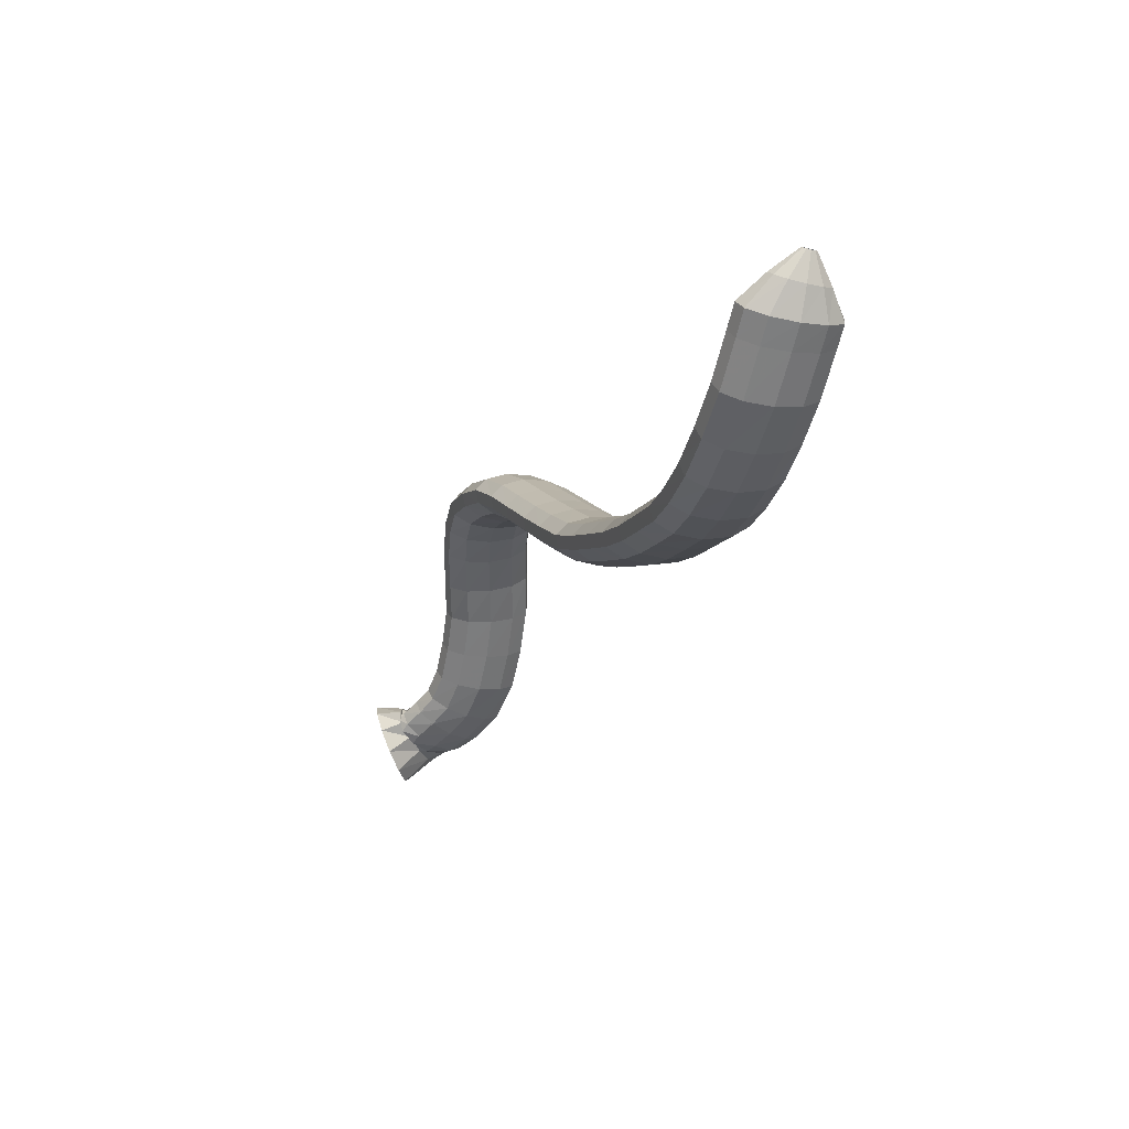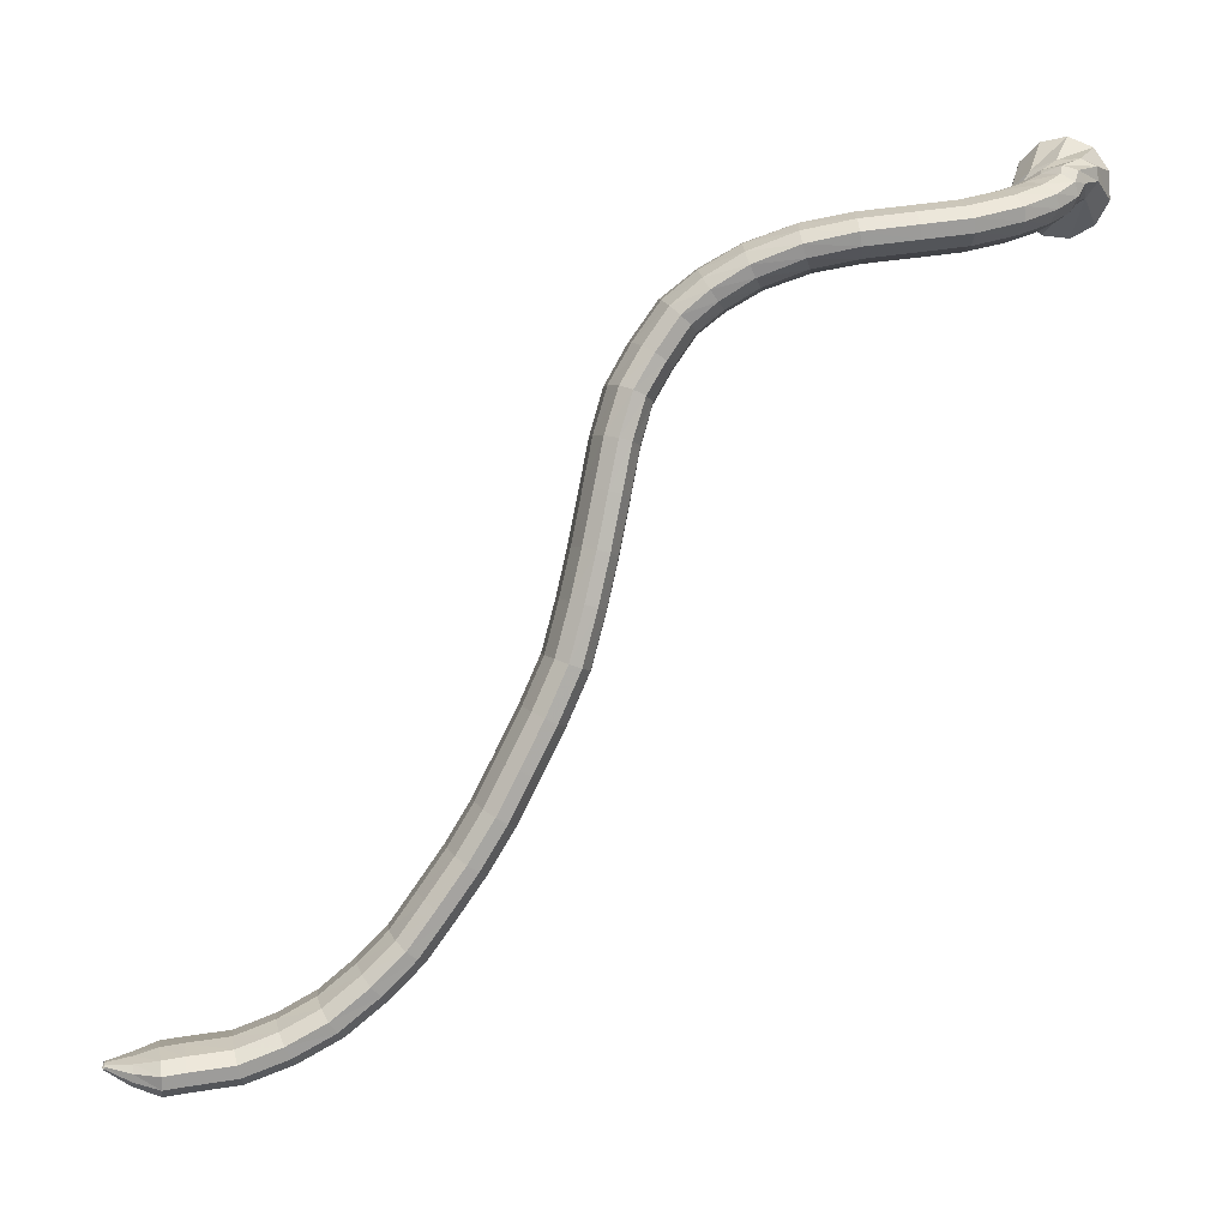
<metadata>
{"format":"obj","ext":"obj","renderer":"f3d","projection":"perspective","resolution":1024,"background":"white","views":[{"elev":-64.8,"azim":72.7,"up":"+Y"},{"elev":18.2,"azim":166.1,"up":"+Y"}]}
</metadata>
<code>
g tube1
v 160.2 155.5 167.5
v 158.2 156.9 166.1
v 157 159.4 165.6
v 157.1 162.2 166.1
v 158.3 164.4 167.4
v 160.3 165.2 169.1
v 162.5 164.5 170.8
v 164.2 162.5 171.7
v 164.8 159.7 171.8
v 164.1 157.1 170.8
v 162.4 155.6 169.2
v 160.2 155.5 167.5
v 162.1 158.5 165.4
v 160.3 160 164
v 159.5 161.7 163.2
v 159.7 163.2 163.3
v 160.9 163.8 164.3
v 162.8 163.5 165.9
v 164.7 162.3 167.6
v 166.1 160.6 168.8
v 166.4 158.9 169.1
v 165.7 157.8 168.5
v 164 157.6 167.1
v 162.1 158.5 165.4
v 162.4 158.3 164.5
v 161.6 160.1 162.6
v 161.6 161.9 161.5
v 162.2 163.2 161.6
v 163.4 163.5 162.8
v 164.8 162.8 164.7
v 165.8 161.2 166.9
v 166.2 159.3 168.4
v 165.9 157.7 169
v 164.9 156.9 168.3
v 163.6 157.1 166.7
v 162.4 158.3 164.5
v 163.7 157.6 163.9
v 162.8 159.1 161.8
v 162.6 160.8 160.6
v 163 162.2 160.6
v 163.9 162.8 161.9
v 165.1 162.5 164.1
v 166.2 161.3 166.4
v 166.8 159.7 168.1
v 166.7 158.1 168.8
v 166 157 168.1
v 164.9 156.8 166.3
v 163.7 157.6 163.9
v 166.3 157 162.7
v 165.4 158.4 160.4
v 165.1 160 159.1
v 165.4 161.4 159.1
v 166.1 162.2 160.5
v 167.2 162 162.7
v 168.1 161 165.2
v 168.8 159.5 167
v 168.8 157.9 167.7
v 168.3 156.8 167
v 167.3 156.4 165.1
v 166.3 157 162.7
v 169.5 156.5 161.4
v 169.2 157.7 159
v 169.1 159.2 157.5
v 169.3 160.7 157.5
v 169.7 161.5 158.9
v 170.3 161.6 161.4
v 170.7 160.7 164
v 171 159.3 166.1
v 170.9 157.8 166.8
v 170.6 156.6 166.1
v 170.1 156.1 164.1
v 169.5 156.5 161.4
v 173.9 155.9 161.1
v 174 156.9 158.6
v 174.2 158.4 157.1
v 174.4 159.9 157
v 174.5 160.8 158.5
v 174.5 160.9 161
v 174.4 160.2 163.7
v 174.2 158.9 165.8
v 174 157.4 166.6
v 173.9 156.1 165.9
v 173.8 155.6 163.8
v 173.9 155.9 161.1
v 178.6 155.5 161.6
v 179 156.5 159.1
v 179.4 158 157.6
v 179.5 159.4 157.5
v 179.4 160.4 159
v 179.1 160.5 161.4
v 178.6 159.9 164.1
v 178.2 158.6 166.2
v 178 157.1 167
v 177.9 155.8 166.3
v 178.2 155.2 164.2
v 178.6 155.5 161.6
v 183.5 155 162.4
v 184.3 155.9 160
v 184.8 157.4 158.5
v 185.1 158.8 158.5
v 184.9 159.8 159.9
v 184.3 160 162.3
v 183.6 159.4 165
v 182.9 158.1 167
v 182.5 156.6 167.8
v 182.5 155.4 167.1
v 182.9 154.7 165.1
v 183.5 155 162.4
v 187.9 154 163.8
v 188.9 154.9 161.5
v 189.7 156.2 160
v 190.2 157.6 160
v 190 158.6 161.4
v 189.4 158.9 163.8
v 188.4 158.4 166.4
v 187.5 157.2 168.4
v 186.8 155.8 169.2
v 186.7 154.6 168.4
v 187.1 153.9 166.5
v 187.9 154 163.8
v 192.3 152.3 165.2
v 193.2 153.1 162.8
v 194.2 154.3 161.4
v 194.8 155.6 161.4
v 194.9 156.6 162.8
v 194.5 156.9 165.2
v 193.6 156.5 167.9
v 192.6 155.4 169.9
v 191.7 154.1 170.6
v 191.4 152.9 169.9
v 191.6 152.3 167.9
v 192.3 152.3 165.2
v 195.7 150.2 166.1
v 196.6 151 163.6
v 197.6 152.1 162.1
v 198.4 153.3 162.1
v 198.8 154.2 163.5
v 198.6 154.4 166
v 197.9 154 168.7
v 196.9 153 170.8
v 195.9 151.8 171.5
v 195.3 150.7 170.8
v 195.2 150.1 168.7
v 195.7 150.2 166.1
v 198.5 148.1 166.4
v 199.2 148.9 163.9
v 200.2 150 162.4
v 201.2 151 162.3
v 201.9 151.6 163.8
v 202.1 151.7 166.3
v 201.6 151.1 169
v 200.7 150.2 171.1
v 199.6 149.1 171.9
v 198.7 148.2 171.2
v 198.3 147.8 169.1
v 198.5 148.1 166.4
v 201 144.8 165.9
v 201.6 145.7 163.4
v 202.7 146.8 161.9
v 203.8 147.7 161.8
v 204.7 148.1 163.2
v 205.1 147.8 165.7
v 204.8 147.1 168.4
v 204 146.1 170.5
v 202.9 145 171.3
v 201.8 144.4 170.6
v 201.1 144.3 168.6
v 201 144.8 165.9
v 203.2 141.7 165.1
v 203.8 142.7 162.6
v 204.8 143.7 161.1
v 206.1 144.4 161
v 207.2 144.6 162.4
v 207.7 144.1 164.8
v 207.5 143.2 167.4
v 206.6 142.2 169.5
v 205.4 141.3 170.3
v 204.2 140.8 169.7
v 203.4 141 167.7
v 203.2 141.7 165.1
v 204.7 137.8 163.8
v 205.3 138.8 161.3
v 206.5 139.7 159.8
v 207.8 140.2 159.7
v 209 140.2 161
v 209.5 139.6 163.3
v 209.3 138.7 166
v 208.3 137.7 168.1
v 207 137 169
v 205.7 136.7 168.3
v 204.9 137 166.4
v 204.7 137.8 163.8
v 206 133.3 162.4
v 206.7 134.3 159.9
v 207.8 135.1 158.3
v 209.2 135.6 158.2
v 210.3 135.5 159.5
v 210.9 134.9 161.9
v 210.6 134 164.5
v 209.7 133.1 166.6
v 208.3 132.4 167.5
v 207 132.2 166.9
v 206.2 132.6 165
v 206 133.3 162.4
v 207.5 128.2 160.8
v 208.2 129.1 158.3
v 209.4 129.9 156.7
v 210.7 130.4 156.6
v 211.8 130.3 157.9
v 212.4 129.8 160.3
v 212.1 128.9 162.9
v 211.1 128 165.1
v 209.8 127.3 165.9
v 208.5 127.1 165.3
v 207.7 127.4 163.4
v 207.5 128.2 160.8
v 209.1 123.4 159.4
v 209.7 124.3 156.9
v 210.9 125.1 155.3
v 212.3 125.6 155.2
v 213.4 125.6 156.6
v 213.8 125.1 158.9
v 213.6 124.3 161.6
v 212.6 123.4 163.8
v 211.3 122.7 164.6
v 210 122.5 164
v 209.2 122.7 162.1
v 209.1 123.4 159.4
v 211 118 158.1
v 211.6 118.8 155.5
v 212.8 119.7 154
v 214.1 120.3 153.9
v 215.1 120.4 155.2
v 215.6 120.1 157.7
v 215.3 119.3 160.4
v 214.4 118.5 162.5
v 213.1 117.7 163.4
v 211.8 117.3 162.7
v 211 117.4 160.7
v 211 118 158.1
v 213.6 113 157.1
v 214.2 113.8 154.6
v 215.3 114.7 153
v 216.6 115.4 152.9
v 217.6 115.7 154.3
v 218 115.5 156.8
v 217.7 114.8 159.5
v 216.8 113.9 161.6
v 215.5 113 162.4
v 214.3 112.5 161.8
v 213.6 112.5 159.8
v 213.6 113 157.1
v 216.3 108.3 156.2
v 216.9 109.1 153.7
v 218 110 152.2
v 219.3 110.8 152.1
v 220.3 111.1 153.5
v 220.6 110.9 155.9
v 220.3 110.2 158.7
v 219.4 109.3 160.8
v 218.1 108.5 161.6
v 217 107.9 160.9
v 216.3 107.8 158.9
v 216.3 108.3 156.2
v 218.7 104.1 155.5
v 219.4 104.9 153
v 220.5 105.8 151.5
v 221.7 106.6 151.4
v 222.7 107 152.8
v 223 106.8 155.2
v 222.7 106.2 158
v 221.7 105.3 160.1
v 220.5 104.4 160.9
v 219.4 103.8 160.2
v 218.7 103.7 158.2
v 218.7 104.1 155.5
v 221.7 99.68 154.9
v 222.4 100.5 152.4
v 223.5 101.5 150.9
v 224.6 102.3 150.8
v 225.5 102.8 152.2
v 225.8 102.7 154.7
v 225.4 102.1 157.4
v 224.5 101.2 159.6
v 223.3 100.2 160.4
v 222.2 99.52 159.7
v 221.6 99.33 157.6
v 221.7 99.68 154.9
v 224.9 95.54 154.5
v 225.5 96.34 152
v 226.6 97.35 150.4
v 227.8 98.24 150.4
v 228.6 98.74 151.8
v 228.9 98.68 154.3
v 228.5 98.08 157
v 227.6 97.14 159.1
v 226.4 96.15 159.9
v 225.4 95.43 159.2
v 224.8 95.2 157.2
v 224.9 95.54 154.5
v 227.9 91.67 154.1
v 228.6 92.49 151.5
v 229.6 93.55 150
v 230.7 94.53 150
v 231.5 95.11 151.4
v 231.7 95.11 153.9
v 231.3 94.52 156.6
v 230.4 93.53 158.7
v 229.3 92.47 159.5
v 228.3 91.65 158.8
v 227.8 91.36 156.8
v 227.9 91.67 154.1
v 231.5 88.25 153.9
v 232.2 89.08 151.4
v 233.2 90.23 149.9
v 234.1 91.33 149.8
v 234.8 92.03 151.3
v 234.9 92.11 153.8
v 234.4 91.55 156.5
v 233.5 90.52 158.6
v 232.6 89.35 159.4
v 231.7 88.41 158.6
v 231.4 88 156.6
v 231.5 88.25 153.9
v 235.9 84.81 153.9
v 236.6 85.7 151.4
v 237.4 86.95 149.9
v 238.2 88.16 149.9
v 238.7 88.96 151.4
v 238.7 89.08 153.8
v 238.2 88.49 156.6
v 237.4 87.38 158.6
v 236.6 86.09 159.4
v 235.9 85.04 158.7
v 235.7 84.57 156.6
v 235.9 84.81 153.9
v 240.7 82.36 154.1
v 241.2 83.34 151.6
v 241.8 84.71 150.1
v 242.4 86.05 150.1
v 242.7 86.93 151.6
v 242.6 87.06 154
v 242.3 86.41 156.7
v 241.6 85.19 158.8
v 241 83.77 159.6
v 240.6 82.62 158.9
v 240.4 82.09 156.8
v 240.7 82.36 154.1
v 245.8 80.66 154.3
v 246.2 81.69 151.8
v 246.6 83.16 150.3
v 246.8 84.58 150.3
v 246.9 85.51 151.8
v 246.8 85.66 154.2
v 246.6 84.97 157
v 246.2 83.67 159
v 245.8 82.17 159.8
v 245.6 80.94 159.1
v 245.6 80.38 157
v 245.8 80.66 154.3
v 251 80.3 154.7
v 251.2 81.34 152.1
v 251.4 82.82 150.6
v 251.5 84.27 150.6
v 251.5 85.22 152
v 251.3 85.38 154.5
v 251.1 84.7 157.2
v 250.9 83.38 159.3
v 250.7 81.86 160.1
v 250.7 80.61 159.4
v 250.8 80.03 157.4
v 251 80.3 154.7
v 253.7 80.06 154.9
v 253.8 81.1 152.3
v 253.9 82.58 150.8
v 253.9 84.03 150.8
v 253.8 84.99 152.2
v 253.6 85.16 154.7
v 253.5 84.48 157.4
v 253.4 83.17 159.5
v 253.3 81.64 160.3
v 253.4 80.38 159.6
v 253.5 79.8 157.6
v 253.7 80.06 154.9
v 256.6 81.33 155.2
v 256.6 81.92 153.7
v 256.5 82.78 152.8
v 256.3 83.64 152.7
v 256.2 84.22 153.6
v 256.1 84.34 155.1
v 256.1 83.97 156.7
v 256.2 83.21 158
v 256.3 82.32 158.5
v 256.5 81.57 158.1
v 256.6 81.2 156.9
v 256.6 81.33 155.2
v 259 83.02 155.6
v 259 83.16 155.2
v 258.9 83.37 155
v 258.9 83.58 154.9
v 258.8 83.73 155.1
v 258.8 83.76 155.5
v 258.8 83.67 155.9
v 258.8 83.49 156.3
v 258.9 83.27 156.4
v 258.9 83.08 156.3
v 259 82.99 156
v 259 83.02 155.6
f 1 2 14
f 14 13 1
f 2 3 15
f 15 14 2
f 3 4 16
f 16 15 3
f 4 5 17
f 17 16 4
f 5 6 18
f 18 17 5
f 6 7 19
f 19 18 6
f 7 8 20
f 20 19 7
f 8 9 21
f 21 20 8
f 9 10 22
f 22 21 9
f 10 11 23
f 23 22 10
f 11 12 24
f 24 23 11
f 13 14 26
f 26 25 13
f 14 15 27
f 27 26 14
f 15 16 28
f 28 27 15
f 16 17 29
f 29 28 16
f 17 18 30
f 30 29 17
f 18 19 31
f 31 30 18
f 19 20 32
f 32 31 19
f 20 21 33
f 33 32 20
f 21 22 34
f 34 33 21
f 22 23 35
f 35 34 22
f 23 24 36
f 36 35 23
f 25 26 38
f 38 37 25
f 26 27 39
f 39 38 26
f 27 28 40
f 40 39 27
f 28 29 41
f 41 40 28
f 29 30 42
f 42 41 29
f 30 31 43
f 43 42 30
f 31 32 44
f 44 43 31
f 32 33 45
f 45 44 32
f 33 34 46
f 46 45 33
f 34 35 47
f 47 46 34
f 35 36 48
f 48 47 35
f 37 38 50
f 50 49 37
f 38 39 51
f 51 50 38
f 39 40 52
f 52 51 39
f 40 41 53
f 53 52 40
f 41 42 54
f 54 53 41
f 42 43 55
f 55 54 42
f 43 44 56
f 56 55 43
f 44 45 57
f 57 56 44
f 45 46 58
f 58 57 45
f 46 47 59
f 59 58 46
f 47 48 60
f 60 59 47
f 49 50 62
f 62 61 49
f 50 51 63
f 63 62 50
f 51 52 64
f 64 63 51
f 52 53 65
f 65 64 52
f 53 54 66
f 66 65 53
f 54 55 67
f 67 66 54
f 55 56 68
f 68 67 55
f 56 57 69
f 69 68 56
f 57 58 70
f 70 69 57
f 58 59 71
f 71 70 58
f 59 60 72
f 72 71 59
f 61 62 74
f 74 73 61
f 62 63 75
f 75 74 62
f 63 64 76
f 76 75 63
f 64 65 77
f 77 76 64
f 65 66 78
f 78 77 65
f 66 67 79
f 79 78 66
f 67 68 80
f 80 79 67
f 68 69 81
f 81 80 68
f 69 70 82
f 82 81 69
f 70 71 83
f 83 82 70
f 71 72 84
f 84 83 71
f 73 74 86
f 86 85 73
f 74 75 87
f 87 86 74
f 75 76 88
f 88 87 75
f 76 77 89
f 89 88 76
f 77 78 90
f 90 89 77
f 78 79 91
f 91 90 78
f 79 80 92
f 92 91 79
f 80 81 93
f 93 92 80
f 81 82 94
f 94 93 81
f 82 83 95
f 95 94 82
f 83 84 96
f 96 95 83
f 85 86 98
f 98 97 85
f 86 87 99
f 99 98 86
f 87 88 100
f 100 99 87
f 88 89 101
f 101 100 88
f 89 90 102
f 102 101 89
f 90 91 103
f 103 102 90
f 91 92 104
f 104 103 91
f 92 93 105
f 105 104 92
f 93 94 106
f 106 105 93
f 94 95 107
f 107 106 94
f 95 96 108
f 108 107 95
f 97 98 110
f 110 109 97
f 98 99 111
f 111 110 98
f 99 100 112
f 112 111 99
f 100 101 113
f 113 112 100
f 101 102 114
f 114 113 101
f 102 103 115
f 115 114 102
f 103 104 116
f 116 115 103
f 104 105 117
f 117 116 104
f 105 106 118
f 118 117 105
f 106 107 119
f 119 118 106
f 107 108 120
f 120 119 107
f 109 110 122
f 122 121 109
f 110 111 123
f 123 122 110
f 111 112 124
f 124 123 111
f 112 113 125
f 125 124 112
f 113 114 126
f 126 125 113
f 114 115 127
f 127 126 114
f 115 116 128
f 128 127 115
f 116 117 129
f 129 128 116
f 117 118 130
f 130 129 117
f 118 119 131
f 131 130 118
f 119 120 132
f 132 131 119
f 121 122 134
f 134 133 121
f 122 123 135
f 135 134 122
f 123 124 136
f 136 135 123
f 124 125 137
f 137 136 124
f 125 126 138
f 138 137 125
f 126 127 139
f 139 138 126
f 127 128 140
f 140 139 127
f 128 129 141
f 141 140 128
f 129 130 142
f 142 141 129
f 130 131 143
f 143 142 130
f 131 132 144
f 144 143 131
f 133 134 146
f 146 145 133
f 134 135 147
f 147 146 134
f 135 136 148
f 148 147 135
f 136 137 149
f 149 148 136
f 137 138 150
f 150 149 137
f 138 139 151
f 151 150 138
f 139 140 152
f 152 151 139
f 140 141 153
f 153 152 140
f 141 142 154
f 154 153 141
f 142 143 155
f 155 154 142
f 143 144 156
f 156 155 143
f 145 146 158
f 158 157 145
f 146 147 159
f 159 158 146
f 147 148 160
f 160 159 147
f 148 149 161
f 161 160 148
f 149 150 162
f 162 161 149
f 150 151 163
f 163 162 150
f 151 152 164
f 164 163 151
f 152 153 165
f 165 164 152
f 153 154 166
f 166 165 153
f 154 155 167
f 167 166 154
f 155 156 168
f 168 167 155
f 157 158 170
f 170 169 157
f 158 159 171
f 171 170 158
f 159 160 172
f 172 171 159
f 160 161 173
f 173 172 160
f 161 162 174
f 174 173 161
f 162 163 175
f 175 174 162
f 163 164 176
f 176 175 163
f 164 165 177
f 177 176 164
f 165 166 178
f 178 177 165
f 166 167 179
f 179 178 166
f 167 168 180
f 180 179 167
f 169 170 182
f 182 181 169
f 170 171 183
f 183 182 170
f 171 172 184
f 184 183 171
f 172 173 185
f 185 184 172
f 173 174 186
f 186 185 173
f 174 175 187
f 187 186 174
f 175 176 188
f 188 187 175
f 176 177 189
f 189 188 176
f 177 178 190
f 190 189 177
f 178 179 191
f 191 190 178
f 179 180 192
f 192 191 179
f 181 182 194
f 194 193 181
f 182 183 195
f 195 194 182
f 183 184 196
f 196 195 183
f 184 185 197
f 197 196 184
f 185 186 198
f 198 197 185
f 186 187 199
f 199 198 186
f 187 188 200
f 200 199 187
f 188 189 201
f 201 200 188
f 189 190 202
f 202 201 189
f 190 191 203
f 203 202 190
f 191 192 204
f 204 203 191
f 193 194 206
f 206 205 193
f 194 195 207
f 207 206 194
f 195 196 208
f 208 207 195
f 196 197 209
f 209 208 196
f 197 198 210
f 210 209 197
f 198 199 211
f 211 210 198
f 199 200 212
f 212 211 199
f 200 201 213
f 213 212 200
f 201 202 214
f 214 213 201
f 202 203 215
f 215 214 202
f 203 204 216
f 216 215 203
f 205 206 218
f 218 217 205
f 206 207 219
f 219 218 206
f 207 208 220
f 220 219 207
f 208 209 221
f 221 220 208
f 209 210 222
f 222 221 209
f 210 211 223
f 223 222 210
f 211 212 224
f 224 223 211
f 212 213 225
f 225 224 212
f 213 214 226
f 226 225 213
f 214 215 227
f 227 226 214
f 215 216 228
f 228 227 215
f 217 218 230
f 230 229 217
f 218 219 231
f 231 230 218
f 219 220 232
f 232 231 219
f 220 221 233
f 233 232 220
f 221 222 234
f 234 233 221
f 222 223 235
f 235 234 222
f 223 224 236
f 236 235 223
f 224 225 237
f 237 236 224
f 225 226 238
f 238 237 225
f 226 227 239
f 239 238 226
f 227 228 240
f 240 239 227
f 229 230 242
f 242 241 229
f 230 231 243
f 243 242 230
f 231 232 244
f 244 243 231
f 232 233 245
f 245 244 232
f 233 234 246
f 246 245 233
f 234 235 247
f 247 246 234
f 235 236 248
f 248 247 235
f 236 237 249
f 249 248 236
f 237 238 250
f 250 249 237
f 238 239 251
f 251 250 238
f 239 240 252
f 252 251 239
f 241 242 254
f 254 253 241
f 242 243 255
f 255 254 242
f 243 244 256
f 256 255 243
f 244 245 257
f 257 256 244
f 245 246 258
f 258 257 245
f 246 247 259
f 259 258 246
f 247 248 260
f 260 259 247
f 248 249 261
f 261 260 248
f 249 250 262
f 262 261 249
f 250 251 263
f 263 262 250
f 251 252 264
f 264 263 251
f 253 254 266
f 266 265 253
f 254 255 267
f 267 266 254
f 255 256 268
f 268 267 255
f 256 257 269
f 269 268 256
f 257 258 270
f 270 269 257
f 258 259 271
f 271 270 258
f 259 260 272
f 272 271 259
f 260 261 273
f 273 272 260
f 261 262 274
f 274 273 261
f 262 263 275
f 275 274 262
f 263 264 276
f 276 275 263
f 265 266 278
f 278 277 265
f 266 267 279
f 279 278 266
f 267 268 280
f 280 279 267
f 268 269 281
f 281 280 268
f 269 270 282
f 282 281 269
f 270 271 283
f 283 282 270
f 271 272 284
f 284 283 271
f 272 273 285
f 285 284 272
f 273 274 286
f 286 285 273
f 274 275 287
f 287 286 274
f 275 276 288
f 288 287 275
f 277 278 290
f 290 289 277
f 278 279 291
f 291 290 278
f 279 280 292
f 292 291 279
f 280 281 293
f 293 292 280
f 281 282 294
f 294 293 281
f 282 283 295
f 295 294 282
f 283 284 296
f 296 295 283
f 284 285 297
f 297 296 284
f 285 286 298
f 298 297 285
f 286 287 299
f 299 298 286
f 287 288 300
f 300 299 287
f 289 290 302
f 302 301 289
f 290 291 303
f 303 302 290
f 291 292 304
f 304 303 291
f 292 293 305
f 305 304 292
f 293 294 306
f 306 305 293
f 294 295 307
f 307 306 294
f 295 296 308
f 308 307 295
f 296 297 309
f 309 308 296
f 297 298 310
f 310 309 297
f 298 299 311
f 311 310 298
f 299 300 312
f 312 311 299
f 301 302 314
f 314 313 301
f 302 303 315
f 315 314 302
f 303 304 316
f 316 315 303
f 304 305 317
f 317 316 304
f 305 306 318
f 318 317 305
f 306 307 319
f 319 318 306
f 307 308 320
f 320 319 307
f 308 309 321
f 321 320 308
f 309 310 322
f 322 321 309
f 310 311 323
f 323 322 310
f 311 312 324
f 324 323 311
f 313 314 326
f 326 325 313
f 314 315 327
f 327 326 314
f 315 316 328
f 328 327 315
f 316 317 329
f 329 328 316
f 317 318 330
f 330 329 317
f 318 319 331
f 331 330 318
f 319 320 332
f 332 331 319
f 320 321 333
f 333 332 320
f 321 322 334
f 334 333 321
f 322 323 335
f 335 334 322
f 323 324 336
f 336 335 323
f 325 326 338
f 338 337 325
f 326 327 339
f 339 338 326
f 327 328 340
f 340 339 327
f 328 329 341
f 341 340 328
f 329 330 342
f 342 341 329
f 330 331 343
f 343 342 330
f 331 332 344
f 344 343 331
f 332 333 345
f 345 344 332
f 333 334 346
f 346 345 333
f 334 335 347
f 347 346 334
f 335 336 348
f 348 347 335
f 337 338 350
f 350 349 337
f 338 339 351
f 351 350 338
f 339 340 352
f 352 351 339
f 340 341 353
f 353 352 340
f 341 342 354
f 354 353 341
f 342 343 355
f 355 354 342
f 343 344 356
f 356 355 343
f 344 345 357
f 357 356 344
f 345 346 358
f 358 357 345
f 346 347 359
f 359 358 346
f 347 348 360
f 360 359 347
f 349 350 362
f 362 361 349
f 350 351 363
f 363 362 350
f 351 352 364
f 364 363 351
f 352 353 365
f 365 364 352
f 353 354 366
f 366 365 353
f 354 355 367
f 367 366 354
f 355 356 368
f 368 367 355
f 356 357 369
f 369 368 356
f 357 358 370
f 370 369 357
f 358 359 371
f 371 370 358
f 359 360 372
f 372 371 359
f 361 362 374
f 374 373 361
f 362 363 375
f 375 374 362
f 363 364 376
f 376 375 363
f 364 365 377
f 377 376 364
f 365 366 378
f 378 377 365
f 366 367 379
f 379 378 366
f 367 368 380
f 380 379 367
f 368 369 381
f 381 380 368
f 369 370 382
f 382 381 369
f 370 371 383
f 383 382 370
f 371 372 384
f 384 383 371
f 373 374 386
f 386 385 373
f 374 375 387
f 387 386 374
f 375 376 388
f 388 387 375
f 376 377 389
f 389 388 376
f 377 378 390
f 390 389 377
f 378 379 391
f 391 390 378
f 379 380 392
f 392 391 379
f 380 381 393
f 393 392 380
f 381 382 394
f 394 393 381
f 382 383 395
f 395 394 382
f 383 384 396
f 396 395 383
f 385 386 398
f 398 397 385
f 386 387 399
f 399 398 386
f 387 388 400
f 400 399 387
f 388 389 401
f 401 400 388
f 389 390 402
f 402 401 389
f 390 391 403
f 403 402 390
f 391 392 404
f 404 403 391
f 392 393 405
f 405 404 392
f 393 394 406
f 406 405 393
f 394 395 407
f 407 406 394
f 395 396 408
f 408 407 395
g

</code>
